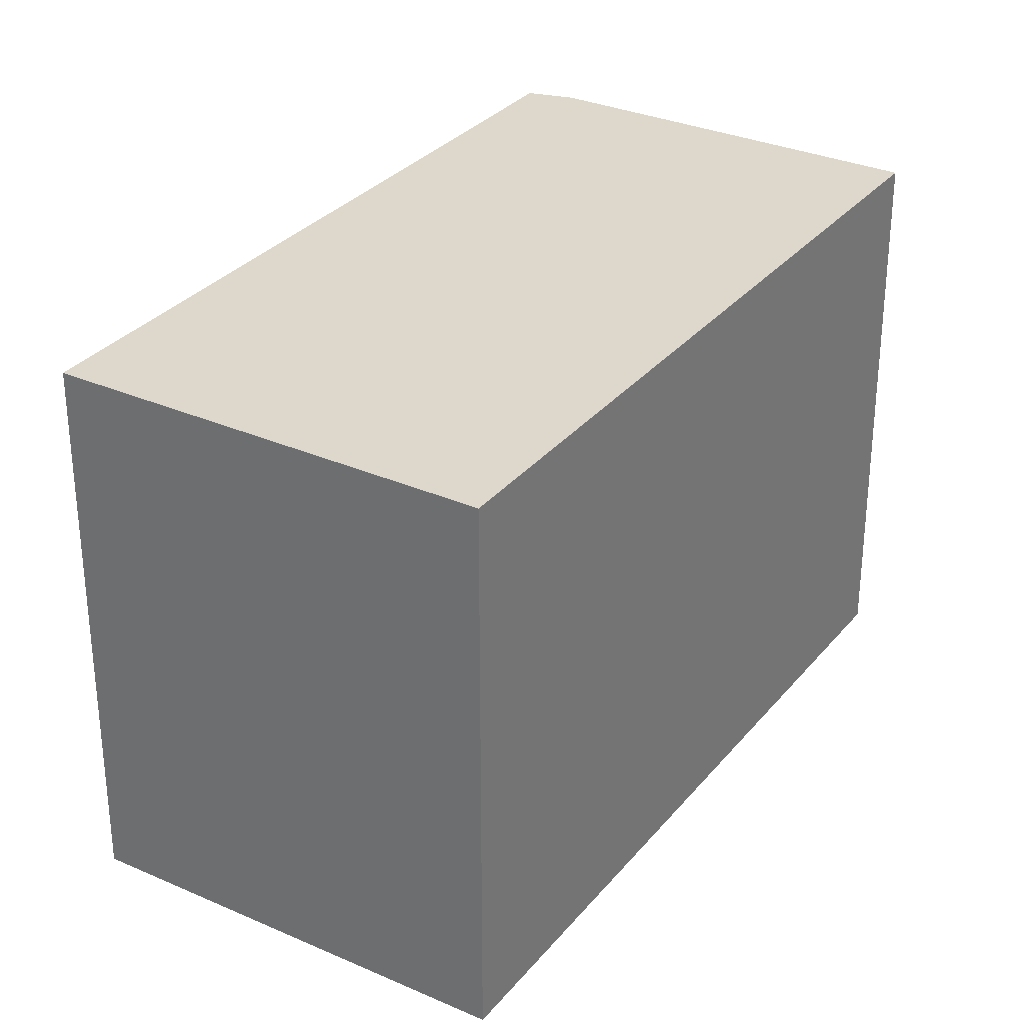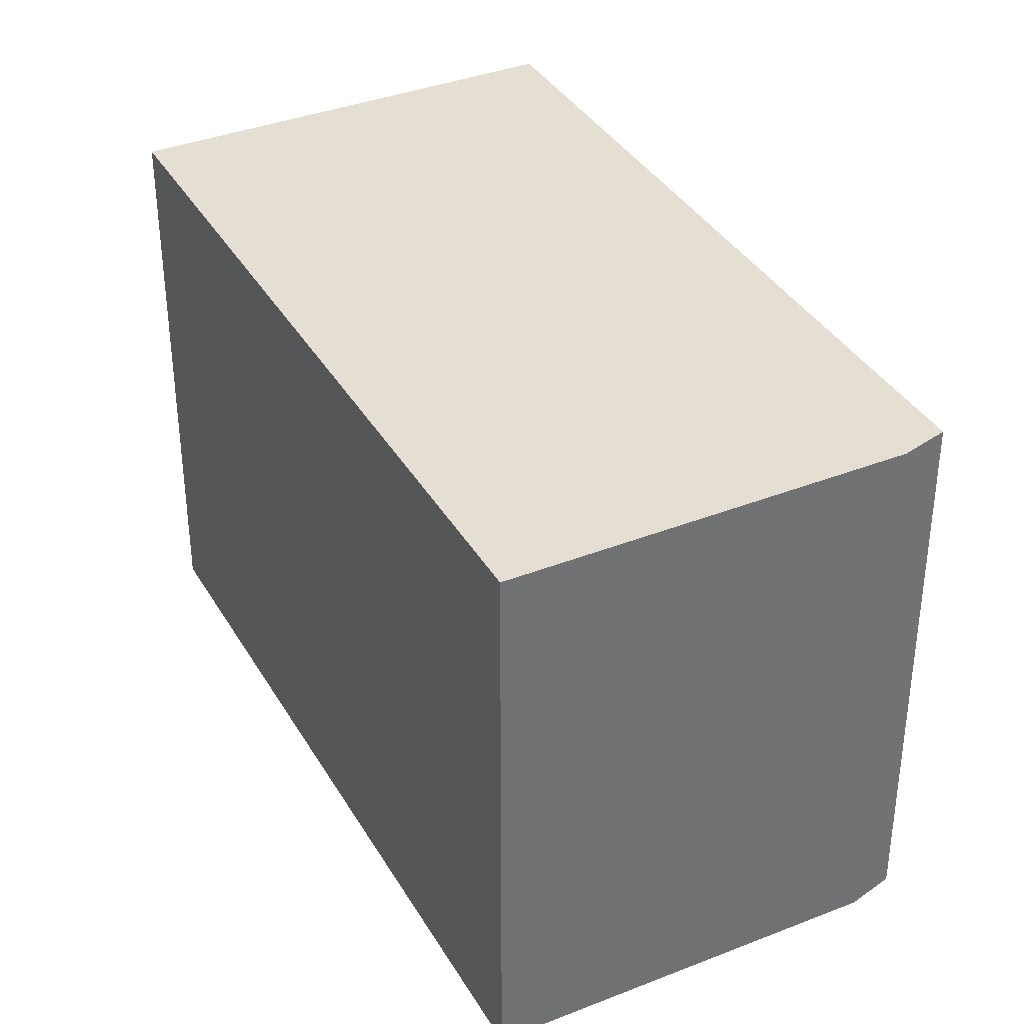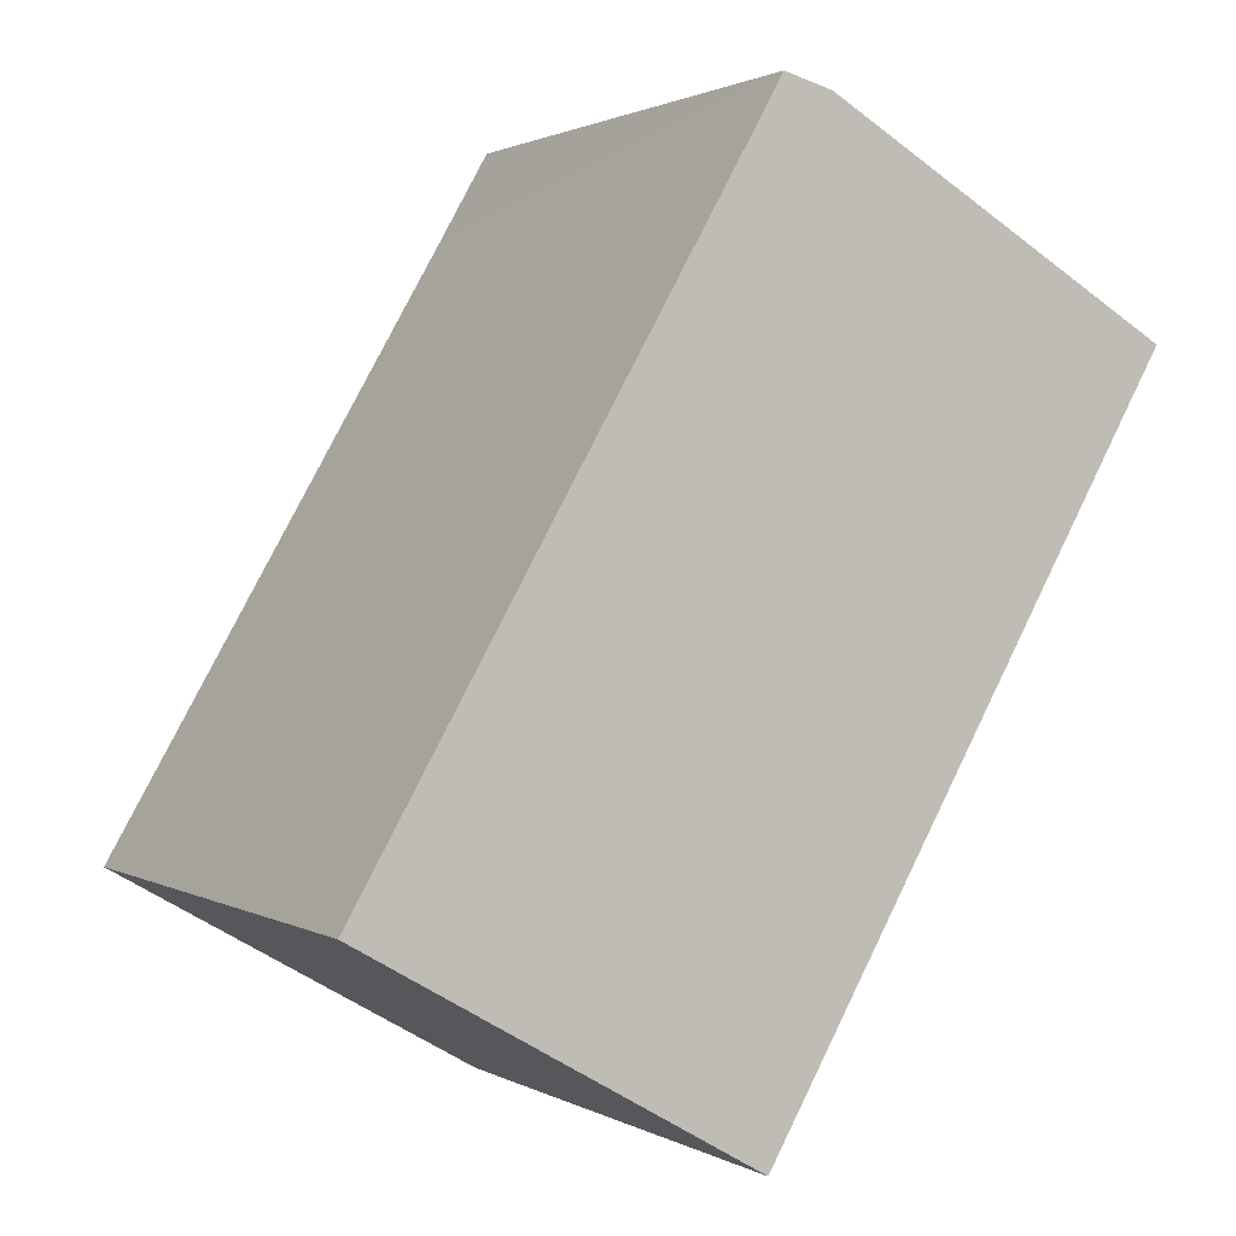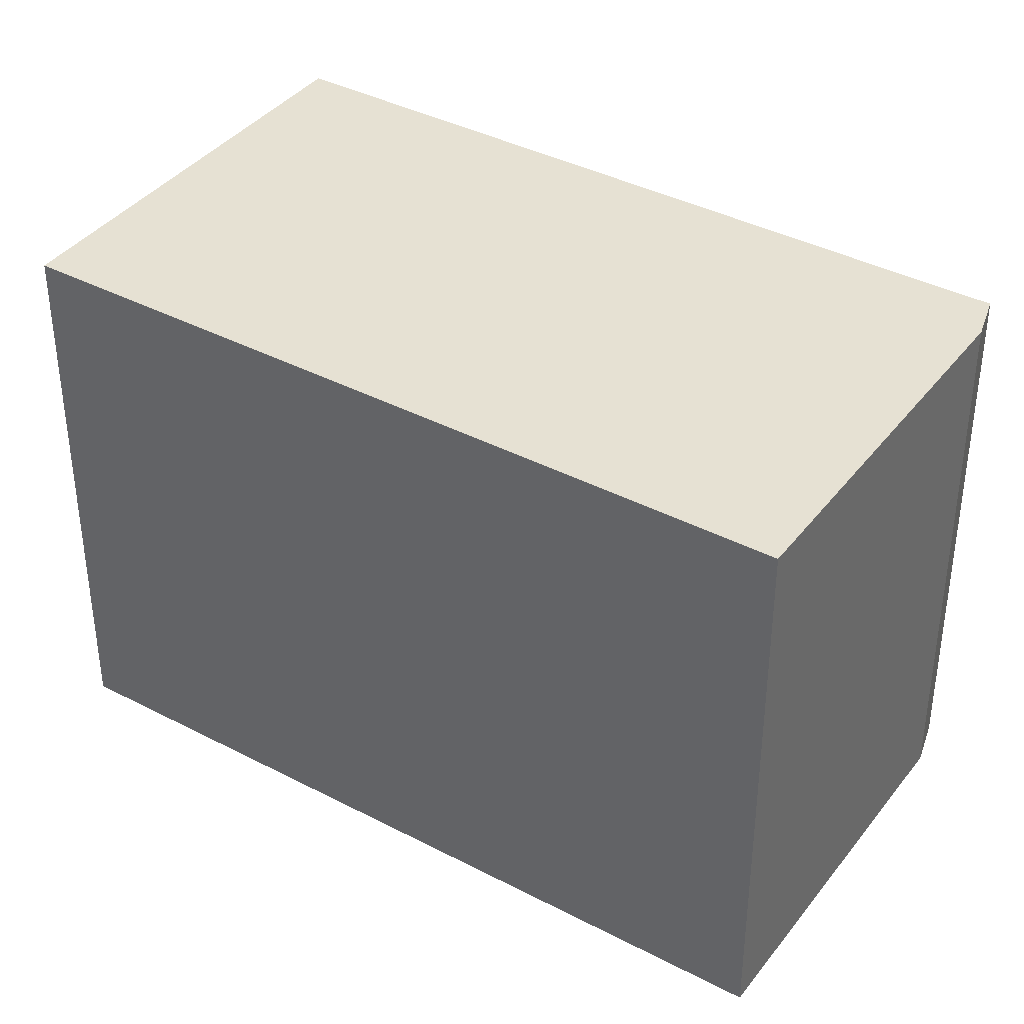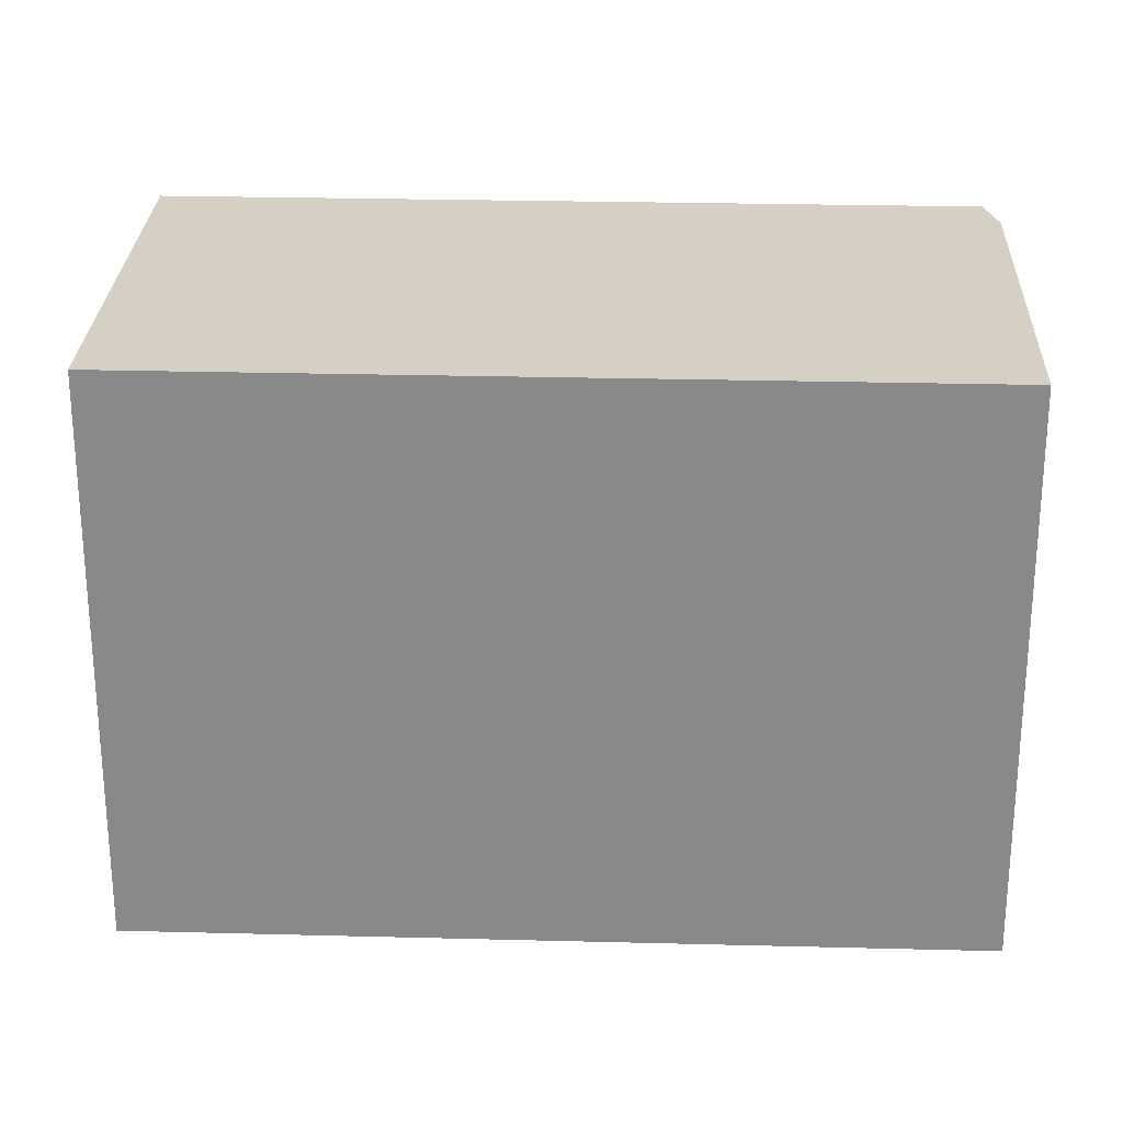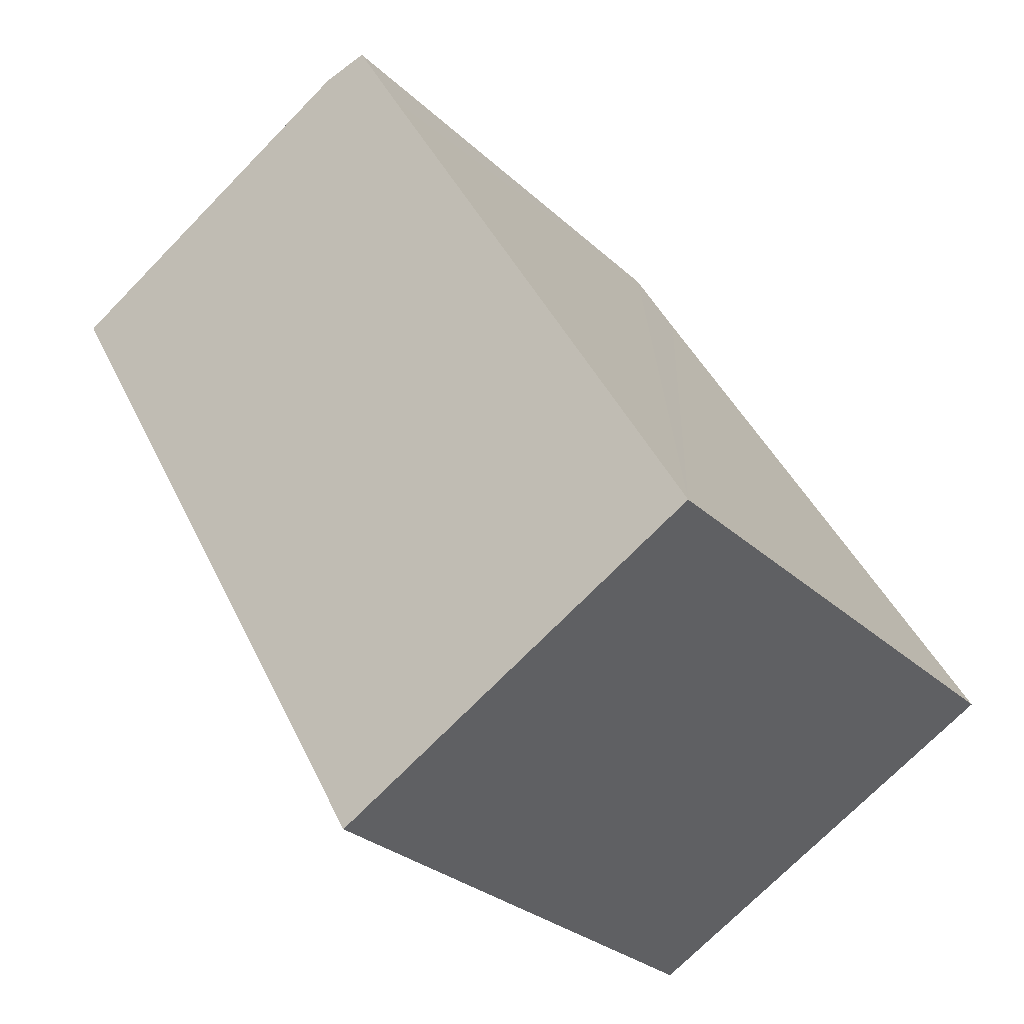
<metadata>
{"format":"obj","ext":"obj","renderer":"f3d","projection":"perspective","resolution":1024,"background":"white","views":[{"elev":31.1,"azim":-177.9,"up":"+Y"},{"elev":37.0,"azim":-57.0,"up":"+Y"},{"elev":1.4,"azim":151.3,"up":"+Z"},{"elev":38.8,"azim":-86.7,"up":"+Y"},{"elev":26.4,"azim":-117.7,"up":"+Y"},{"elev":-28.3,"azim":36.1,"up":"+Z"}]}
</metadata>
<code>
v  0 2.376 1.455e-16
v  3.374 2.376 -2.045
v  1.732 2.376 -2.995
v  1.882 2.376 0.536
v  1.469 2.376 0.849
v  1.673 2.376 0.903
v  3.374 1.252e-16 -2.045
v  1.732 1.834e-16 -2.995
v  0 0 0
v  1.469 -5.199e-17 0.849
v  1.673 -5.529e-17 0.903
v  1.882 -3.282e-17 0.536
g defaultobject
f 1 2 3
f 2 1 4
f 4 1 5
f 4 5 6
f 7 3 2
f 3 7 8
f 8 1 3
f 1 8 9
f 9 5 1
f 5 9 10
f 10 6 5
f 6 10 11
f 4 7 2
f 7 4 6
f 7 6 12
f 12 6 11
f 7 9 8
f 9 7 12
f 9 12 11
f 9 11 10

</code>
